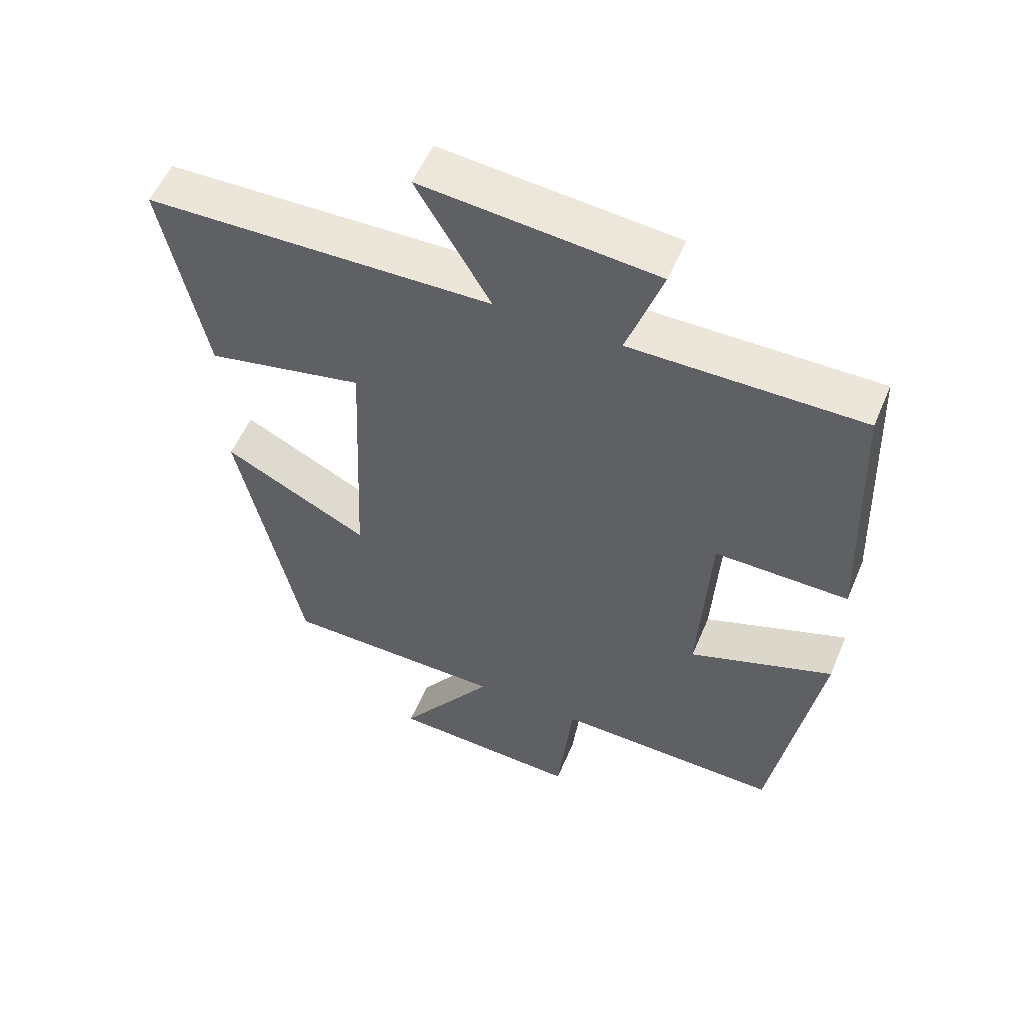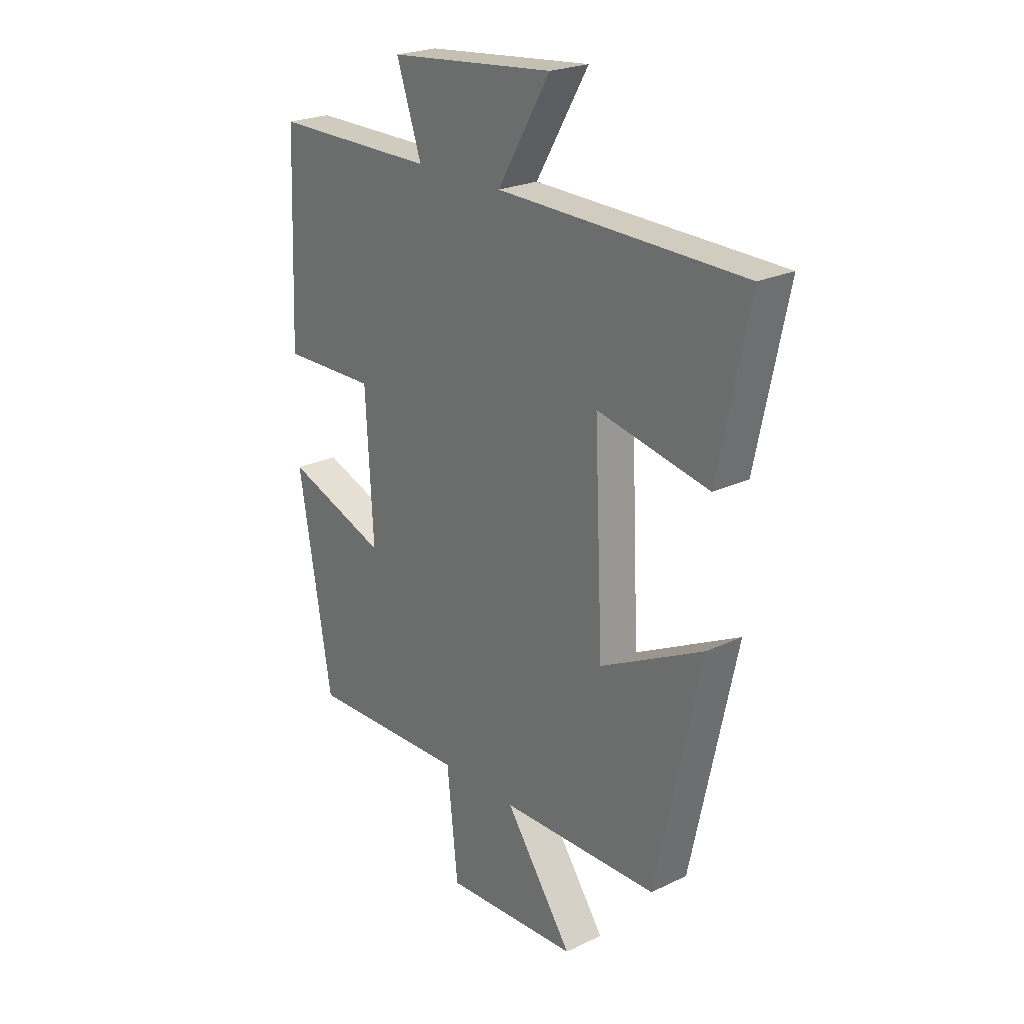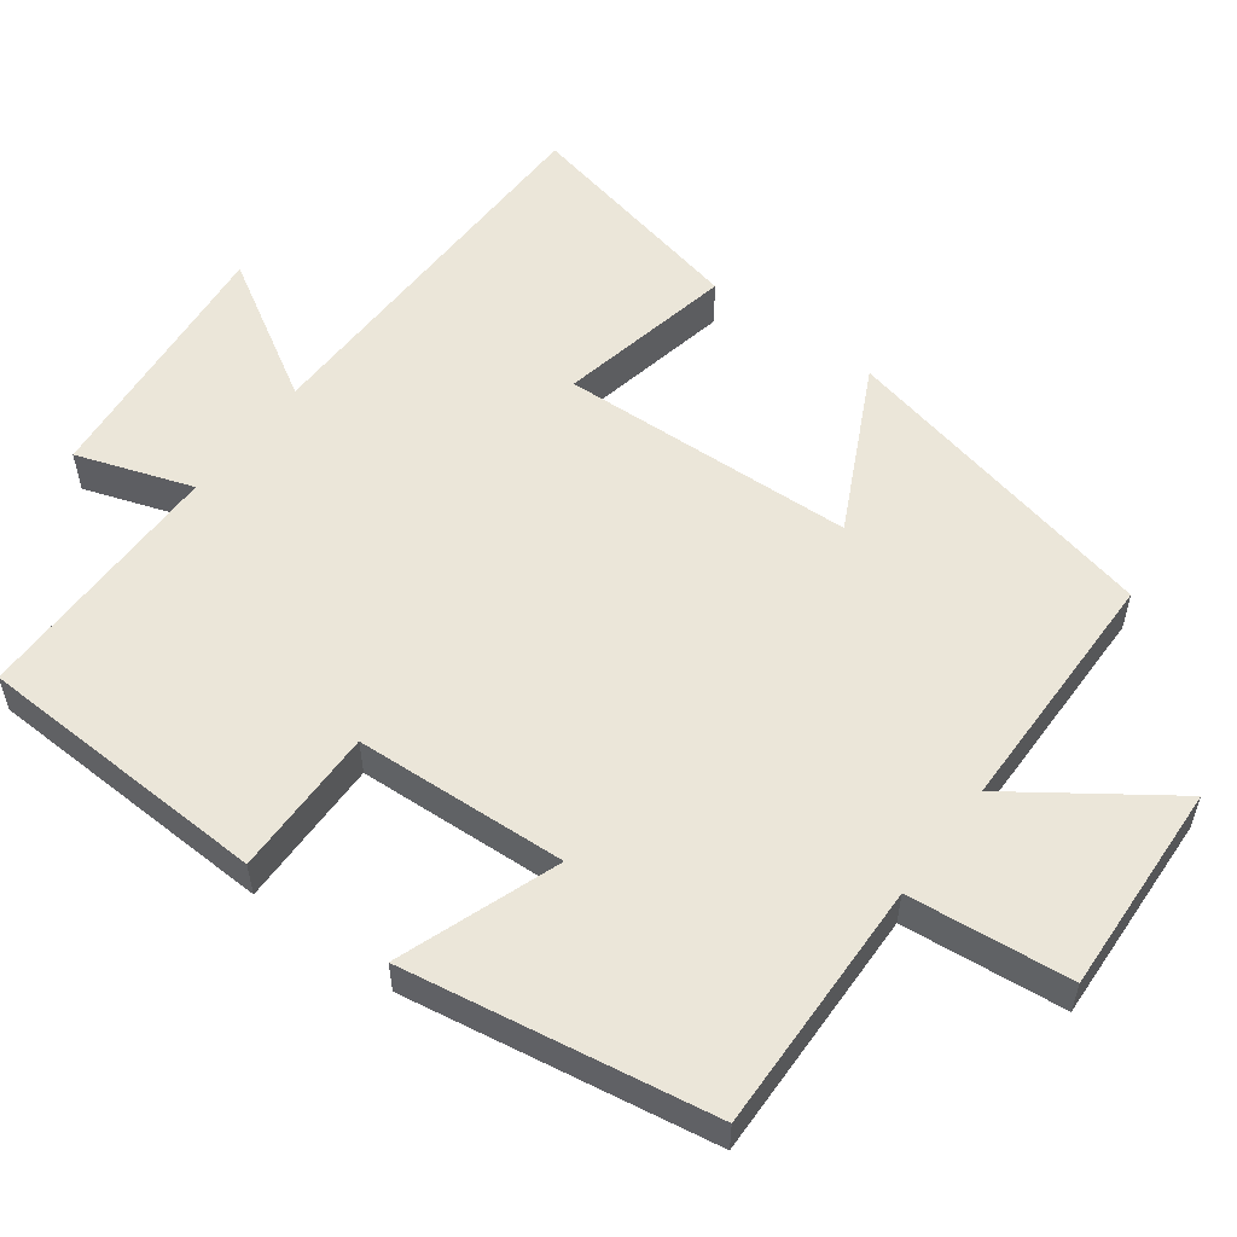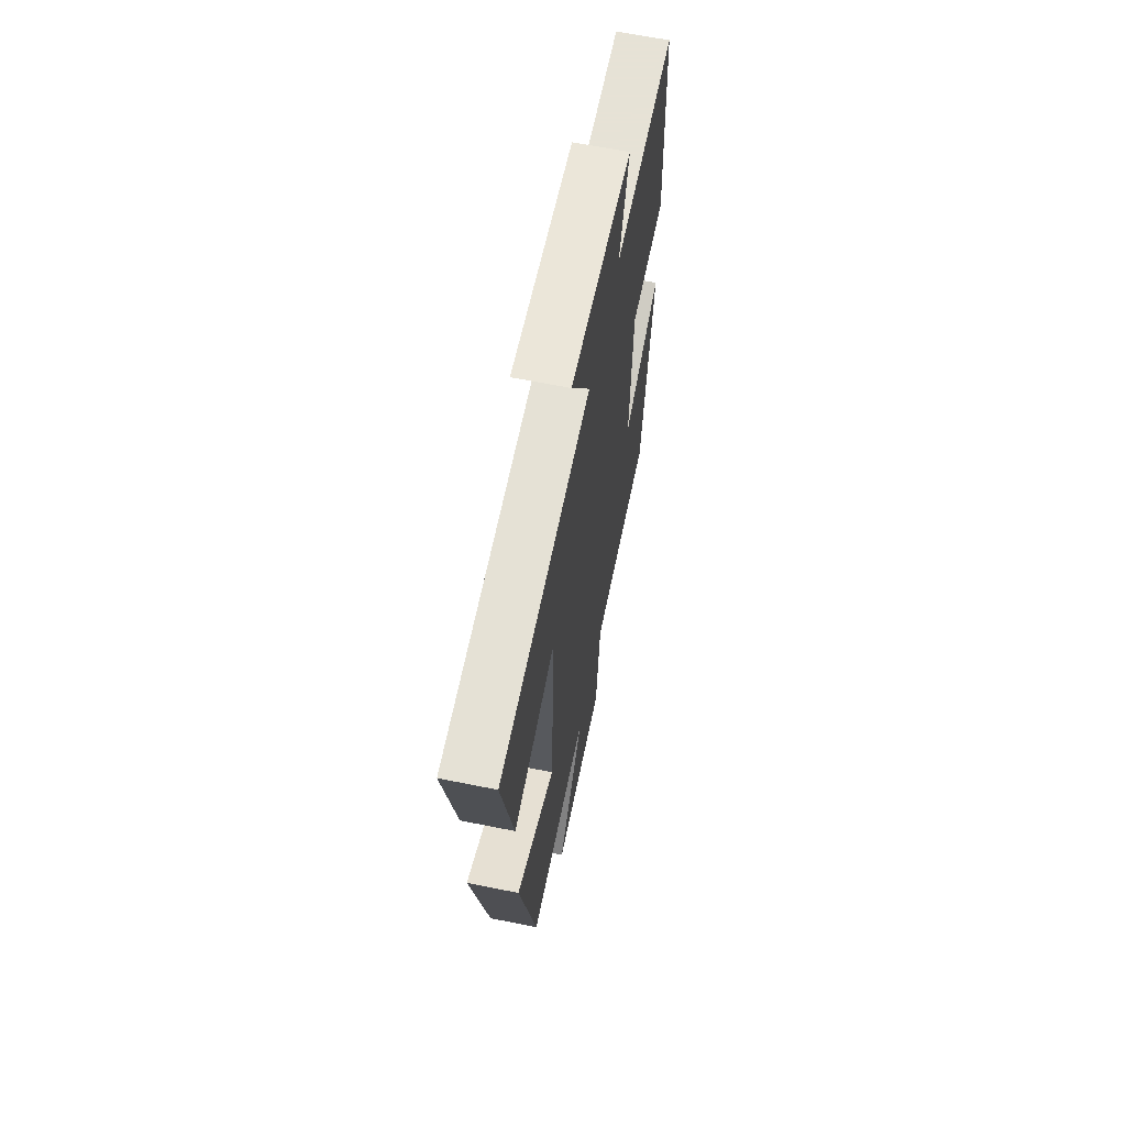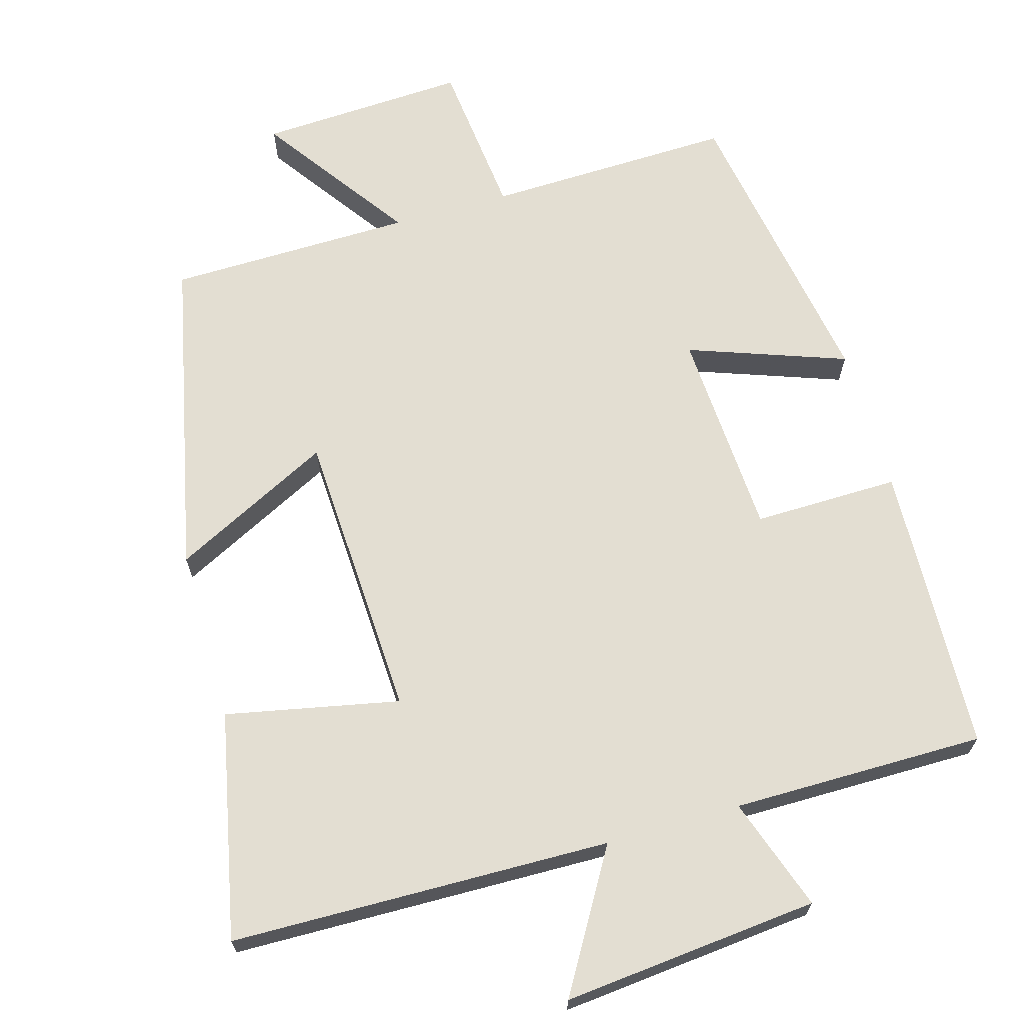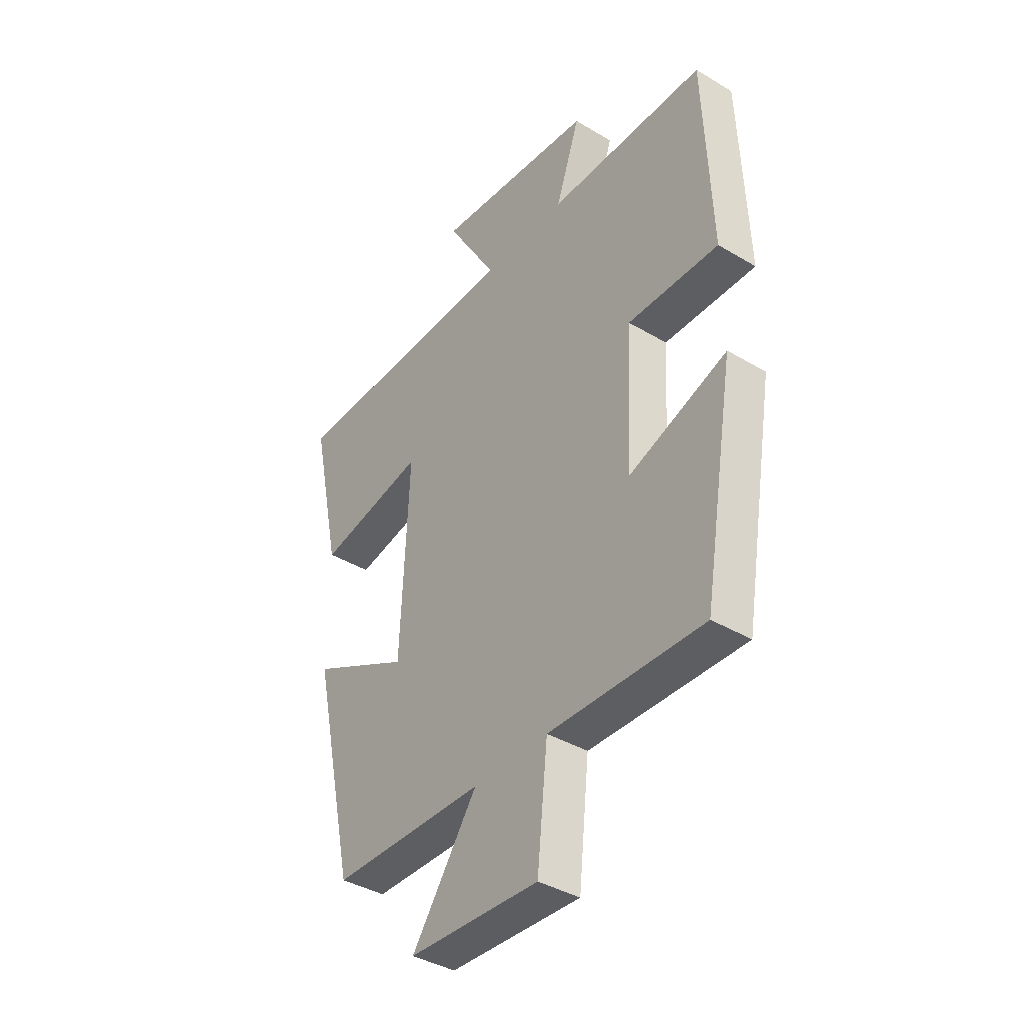
<metadata>
{"format":"obj","ext":"obj","renderer":"f3d","projection":"perspective","resolution":1024,"background":"white","views":[{"elev":54.4,"azim":22.7,"up":"+Z"},{"elev":23.3,"azim":-129.0,"up":"+Z"},{"elev":55.8,"azim":126.8,"up":"+Y"},{"elev":63.8,"azim":-78.5,"up":"+Z"},{"elev":67.5,"azim":-16.0,"up":"+Y"},{"elev":-39.3,"azim":53.3,"up":"+Z"}]}
</metadata>
<code>
v -0.405 0.07 -0.495
v -0.5 0.07 -0.057
v -0.282 0.07 -0.167
v -0.264 0.07 0.229
v -0.5 0.07 0.181
v -0.565 0.07 0.49
v -0.046 0.07 0.5
v -0.157 0.07 0.688
v 0.193 0.07 0.654
v 0.14 0.07 0.5
v 0.485 0.07 0.5
v 0.5 0.07 0.105
v 0.301 0.07 0.108
v 0.285 0.07 -0.176
v 0.5 0.07 -0.099
v 0.43 0.07 -0.509
v 0.093 0.07 -0.5
v 0.07 0.07 -0.716
v -0.214 0.07 -0.702
v -0.071 0.07 -0.5
v -0.405 0 -0.495
v -0.5 0 -0.057
v -0.282 0 -0.167
v -0.264 0 0.229
v -0.5 0 0.181
v -0.565 0 0.49
v -0.046 0 0.5
v -0.157 0 0.688
v 0.193 0 0.654
v 0.14 0 0.5
v 0.485 0 0.5
v 0.5 0 0.105
v 0.301 0 0.108
v 0.285 0 -0.176
v 0.5 0 -0.099
v 0.43 0 -0.509
v 0.093 0 -0.5
v 0.07 0 -0.716
v -0.214 0 -0.702
v -0.071 0 -0.5
f 17 18 19 20
f 1 2 3
f 20 1 3
f 17 20 3
f 14 15 16 17
f 17 3 4
f 14 17 4
f 13 14 4
f 12 13 4
f 11 12 4
f 10 11 4
f 7 8 9 10
f 6 7 10
f 5 6 10
f 4 5 10
f 40 39 38 37
f 23 22 21
f 23 21 40
f 23 40 37
f 37 36 35 34
f 24 23 37
f 24 37 34
f 24 34 33
f 24 33 32
f 24 32 31
f 24 31 30
f 30 29 28 27
f 30 27 26
f 30 26 25
f 30 25 24
f 1 21 22 2
f 2 22 23 3
f 3 23 24 4
f 4 24 25 5
f 5 25 26 6
f 6 26 27 7
f 7 27 28 8
f 8 28 29 9
f 9 29 30 10
f 10 30 31 11
f 11 31 32 12
f 12 32 33 13
f 13 33 34 14
f 14 34 35 15
f 15 35 36 16
f 16 36 37 17
f 17 37 38 18
f 18 38 39 19
f 19 39 40 20
f 20 40 21 1

</code>
